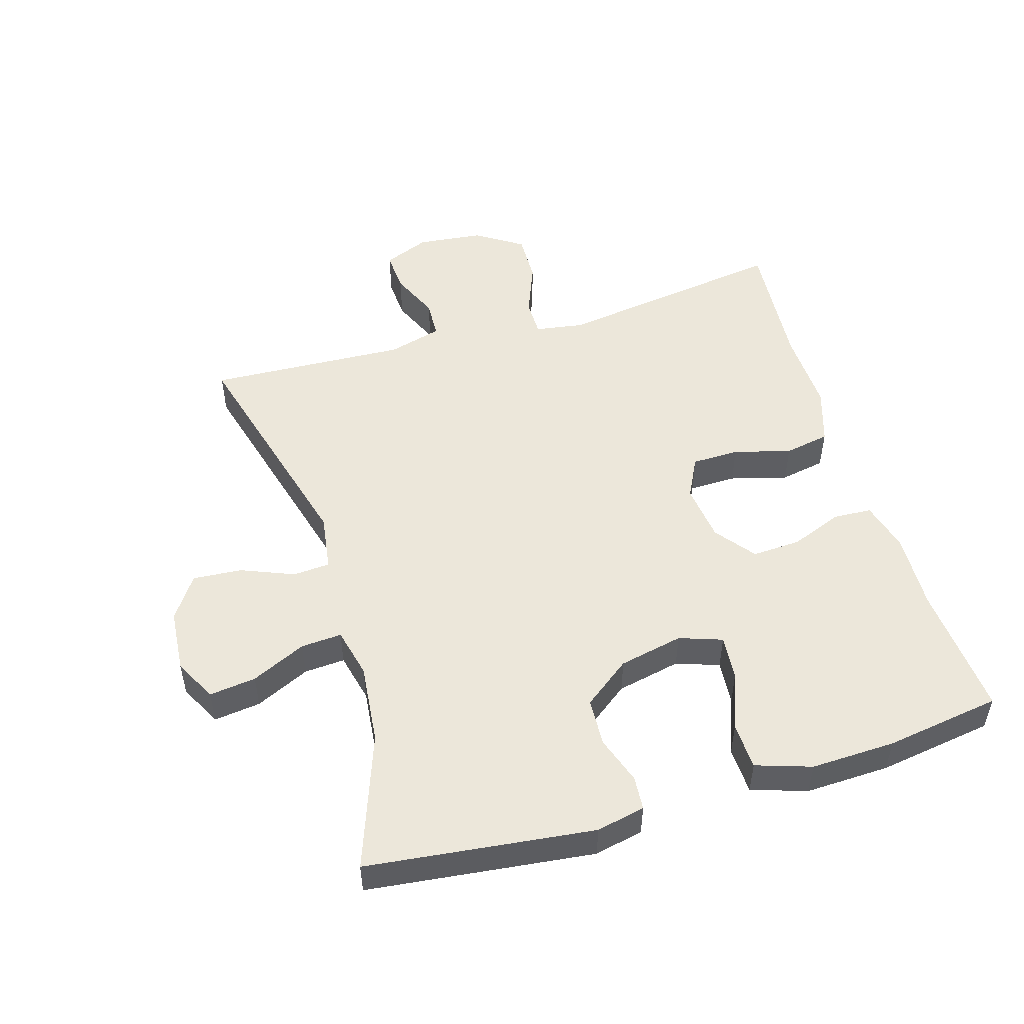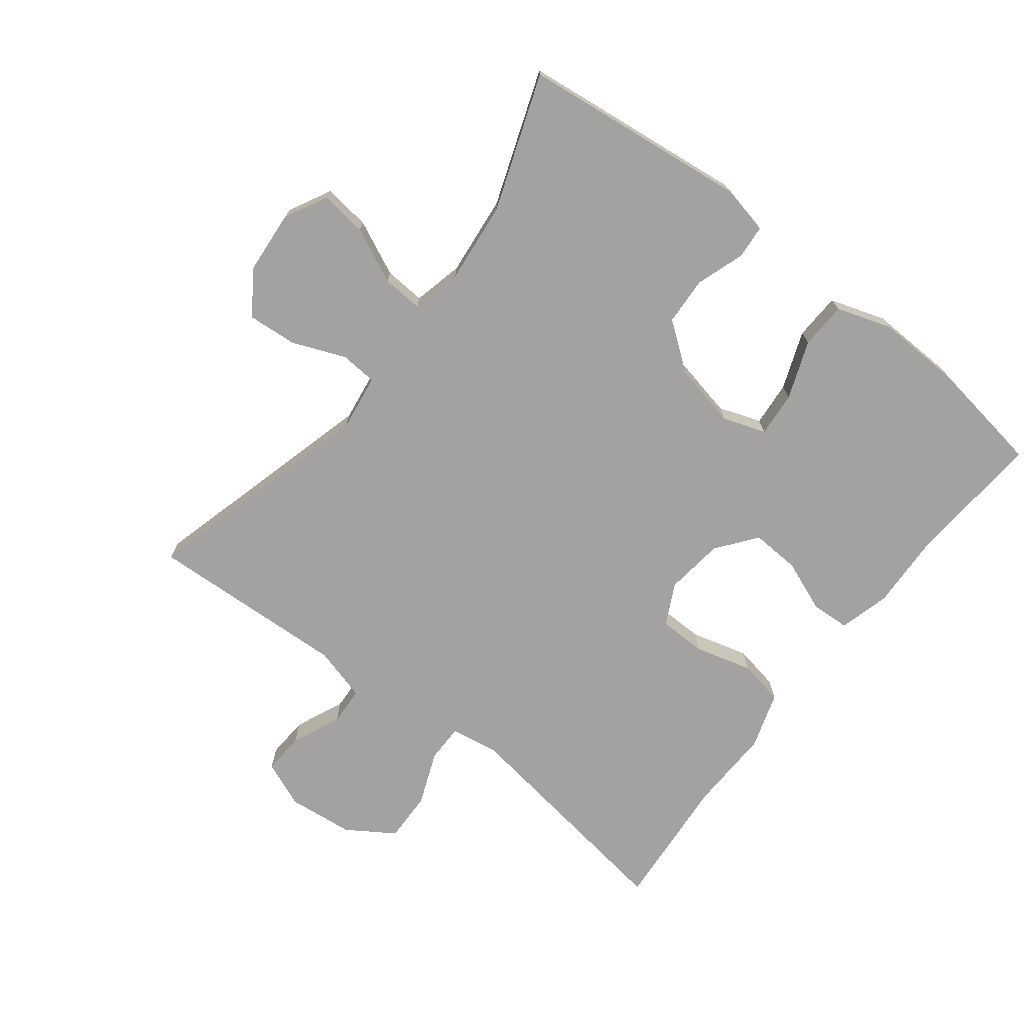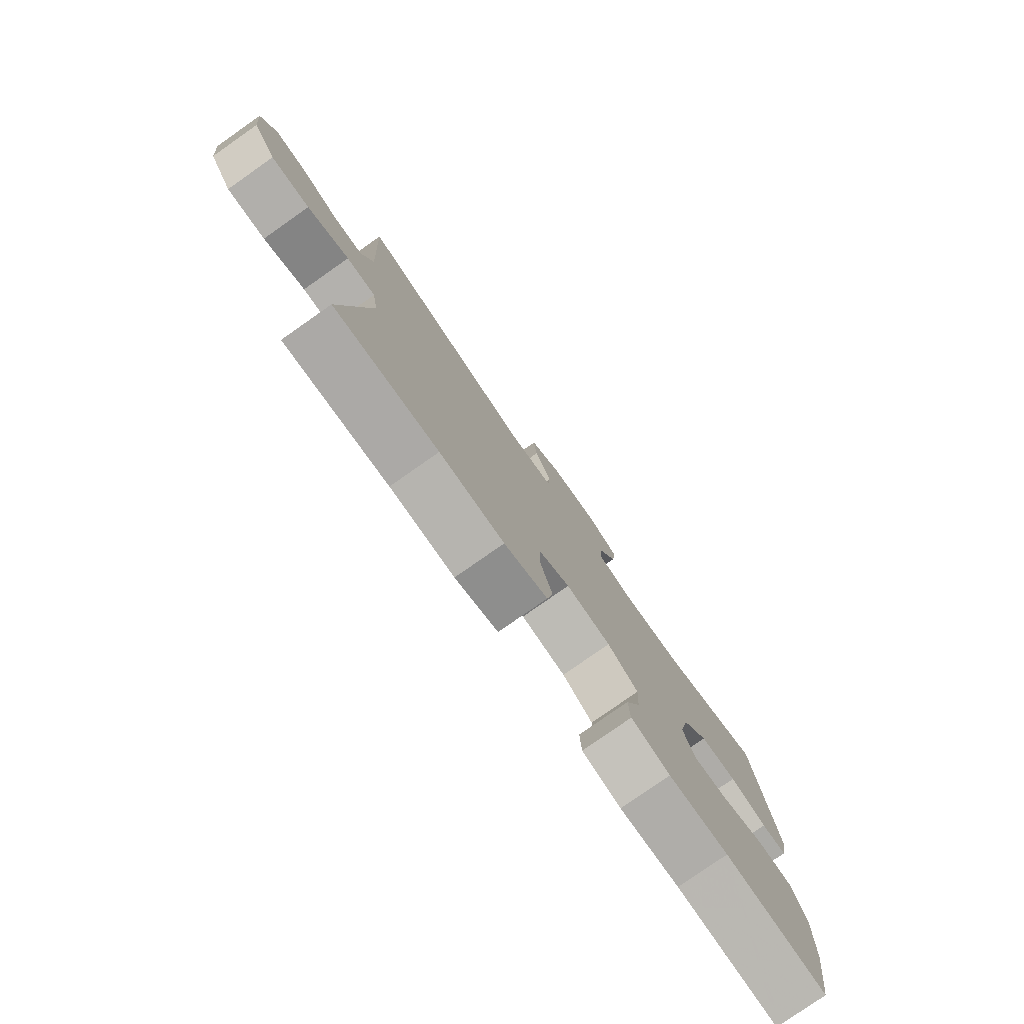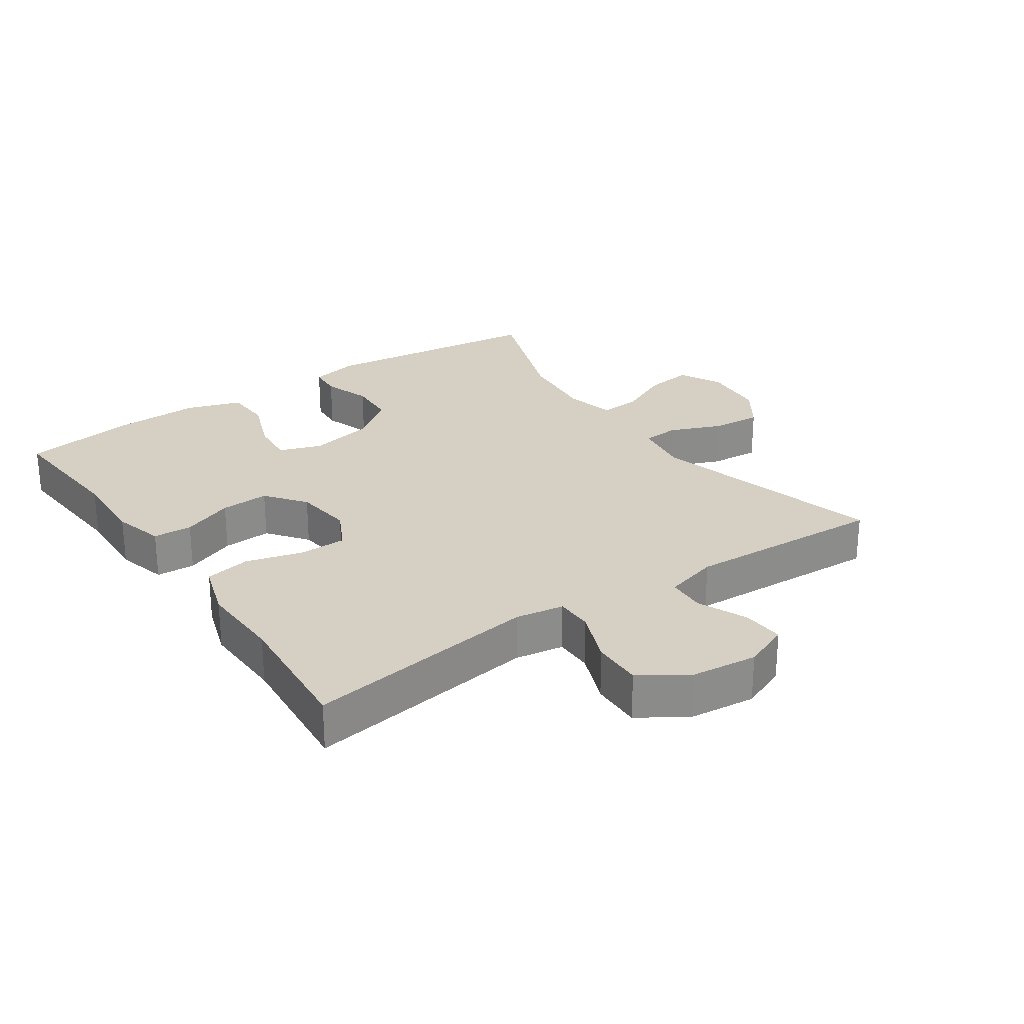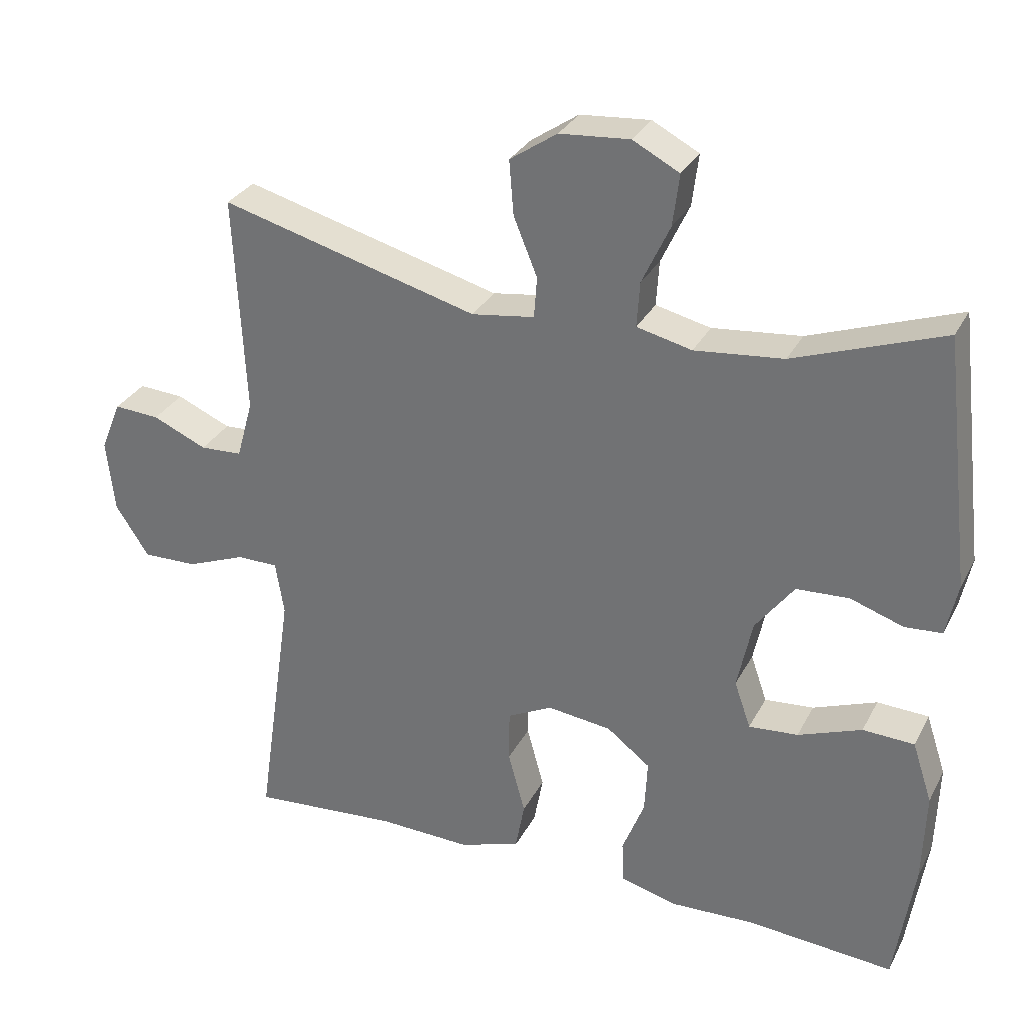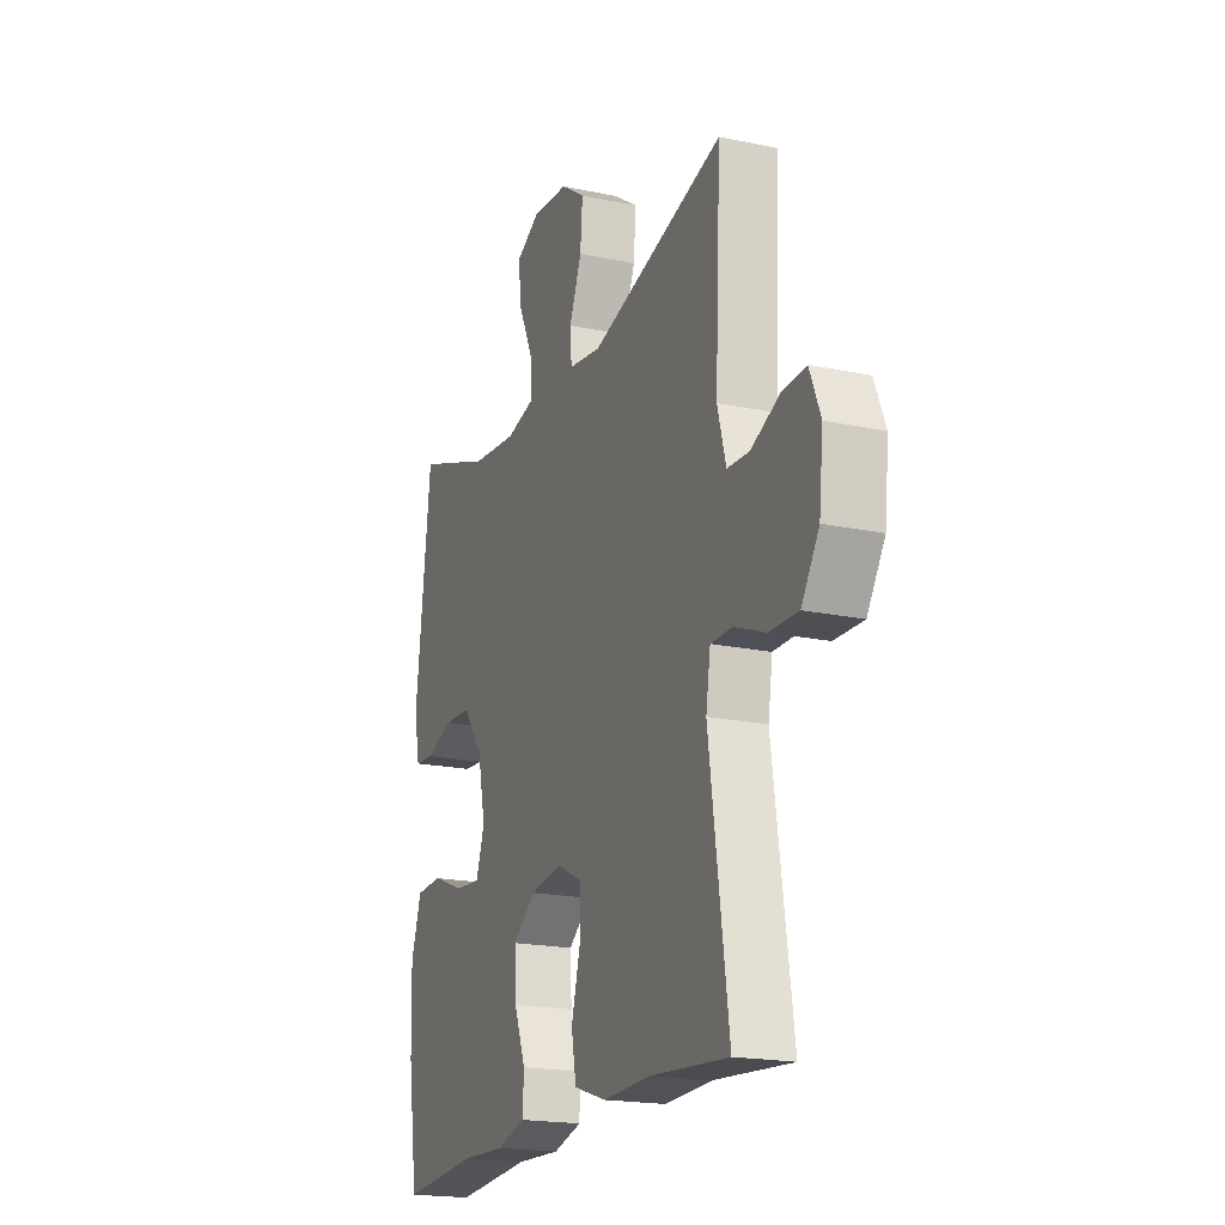
<metadata>
{"format":"obj","ext":"obj","renderer":"f3d","projection":"perspective","resolution":1024,"background":"white","views":[{"elev":50.9,"azim":73.3,"up":"+Y"},{"elev":-72.7,"azim":52.2,"up":"+Y"},{"elev":-79.2,"azim":-55.0,"up":"+Z"},{"elev":26.4,"azim":-124.5,"up":"+Y"},{"elev":30.6,"azim":23.6,"up":"+Z"},{"elev":-19.4,"azim":-111.5,"up":"+Z"}]}
</metadata>
<code>
v 0.5 0.07 -0.5
v 0.294 0.07 -0.484
v 0.174 0.07 -0.489
v 0.096 0.07 -0.468
v 0.093 0.07 -0.408
v 0.124 0.07 -0.329
v 0.128 0.07 -0.254
v 0.067 0.07 -0.207
v -0.023 0.07 -0.196
v -0.086 0.07 -0.228
v -0.087 0.07 -0.301
v -0.063 0.07 -0.389
v -0.076 0.07 -0.459
v -0.163 0.07 -0.487
v -0.292 0.07 -0.483
v -0.5 0.07 -0.5
v -0.448 0.07 -0.141
v -0.46 0.07 -0.066
v -0.518 0.07 -0.066
v -0.601 0.07 -0.099
v -0.678 0.07 -0.101
v -0.725 0.07 -0.029
v -0.736 0.07 0.073
v -0.707 0.07 0.144
v -0.643 0.07 0.14
v -0.567 0.07 0.107
v -0.508 0.07 0.11
v -0.485 0.07 0.193
v -0.5 0.07 0.5
v -0.139 0.07 0.403
v -0.051 0.07 0.416
v -0.047 0.07 0.473
v -0.08 0.07 0.554
v -0.086 0.07 0.63
v -0.02 0.07 0.675
v 0.078 0.07 0.683
v 0.143 0.07 0.649
v 0.134 0.07 0.577
v 0.095 0.07 0.493
v 0.091 0.07 0.43
v 0.168 0.07 0.412
v 0.292 0.07 0.425
v 0.5 0.07 0.5
v 0.541 0.07 0.151
v 0.525 0.07 0.076
v 0.473 0.07 0.072
v 0.399 0.07 0.097
v 0.325 0.07 0.093
v 0.271 0.07 0.021
v 0.25 0.07 -0.078
v 0.273 0.07 -0.144
v 0.342 0.07 -0.138
v 0.431 0.07 -0.104
v 0.503 0.07 -0.107
v 0.531 0.07 -0.192
v 0.527 0.07 -0.322
v 0.5 0 -0.5
v 0.294 0 -0.484
v 0.174 0 -0.489
v 0.096 0 -0.468
v 0.093 0 -0.408
v 0.124 0 -0.329
v 0.128 0 -0.254
v 0.067 0 -0.207
v -0.023 0 -0.196
v -0.086 0 -0.228
v -0.087 0 -0.301
v -0.063 0 -0.389
v -0.076 0 -0.459
v -0.163 0 -0.487
v -0.292 0 -0.483
v -0.5 0 -0.5
v -0.448 0 -0.141
v -0.46 0 -0.066
v -0.518 0 -0.066
v -0.601 0 -0.099
v -0.678 0 -0.101
v -0.725 0 -0.029
v -0.736 0 0.073
v -0.707 0 0.144
v -0.643 0 0.14
v -0.567 0 0.107
v -0.508 0 0.11
v -0.485 0 0.193
v -0.5 0 0.5
v -0.139 0 0.403
v -0.051 0 0.416
v -0.047 0 0.473
v -0.08 0 0.554
v -0.086 0 0.63
v -0.02 0 0.675
v 0.078 0 0.683
v 0.143 0 0.649
v 0.134 0 0.577
v 0.095 0 0.493
v 0.091 0 0.43
v 0.168 0 0.412
v 0.292 0 0.425
v 0.5 0 0.5
v 0.541 0 0.151
v 0.525 0 0.076
v 0.473 0 0.072
v 0.399 0 0.097
v 0.325 0 0.093
v 0.271 0 0.021
v 0.25 0 -0.078
v 0.273 0 -0.144
v 0.342 0 -0.138
v 0.431 0 -0.104
v 0.503 0 -0.107
v 0.531 0 -0.192
v 0.527 0 -0.322
f 56 1 2
f 55 56 2
f 54 55 2
f 53 54 2
f 52 53 2
f 4 5 6
f 3 4 6
f 2 3 6
f 52 2 6
f 51 52 6
f 50 51 6 7
f 49 50 7 8
f 48 49 8 9
f 45 46 47
f 44 45 47
f 43 44 47
f 42 43 47
f 41 42 47 48
f 48 9 10
f 41 48 10
f 40 41 10
f 37 38 39
f 36 37 39
f 35 36 39
f 34 35 39
f 33 34 39
f 32 33 39
f 39 40 10
f 32 39 10
f 31 32 10
f 28 29 30
f 30 31 10
f 28 30 10
f 27 28 10
f 24 25 26
f 23 24 26
f 22 23 26
f 21 22 26
f 20 21 26
f 19 20 26
f 18 19 26 27
f 15 16 17
f 15 17 18
f 14 15 18
f 13 14 18
f 12 13 18
f 11 12 18
f 10 11 18 27
f 58 57 112
f 58 112 111
f 58 111 110
f 58 110 109
f 58 109 108
f 62 61 60
f 62 60 59
f 62 59 58
f 62 58 108
f 62 108 107
f 63 62 107 106
f 64 63 106 105
f 65 64 105 104
f 103 102 101
f 103 101 100
f 103 100 99
f 103 99 98
f 104 103 98 97
f 66 65 104
f 66 104 97
f 66 97 96
f 95 94 93
f 95 93 92
f 95 92 91
f 95 91 90
f 95 90 89
f 95 89 88
f 66 96 95
f 66 95 88
f 66 88 87
f 86 85 84
f 66 87 86
f 66 86 84
f 66 84 83
f 82 81 80
f 82 80 79
f 82 79 78
f 82 78 77
f 82 77 76
f 82 76 75
f 83 82 75 74
f 73 72 71
f 74 73 71
f 74 71 70
f 74 70 69
f 74 69 68
f 74 68 67
f 83 74 67 66
f 1 57 58 2
f 2 58 59 3
f 3 59 60 4
f 4 60 61 5
f 5 61 62 6
f 6 62 63 7
f 7 63 64 8
f 8 64 65 9
f 9 65 66 10
f 10 66 67 11
f 11 67 68 12
f 12 68 69 13
f 13 69 70 14
f 14 70 71 15
f 15 71 72 16
f 16 72 73 17
f 17 73 74 18
f 18 74 75 19
f 19 75 76 20
f 20 76 77 21
f 21 77 78 22
f 22 78 79 23
f 23 79 80 24
f 24 80 81 25
f 25 81 82 26
f 26 82 83 27
f 27 83 84 28
f 28 84 85 29
f 29 85 86 30
f 30 86 87 31
f 31 87 88 32
f 32 88 89 33
f 33 89 90 34
f 34 90 91 35
f 35 91 92 36
f 36 92 93 37
f 37 93 94 38
f 38 94 95 39
f 39 95 96 40
f 40 96 97 41
f 41 97 98 42
f 42 98 99 43
f 43 99 100 44
f 44 100 101 45
f 45 101 102 46
f 46 102 103 47
f 47 103 104 48
f 48 104 105 49
f 49 105 106 50
f 50 106 107 51
f 51 107 108 52
f 52 108 109 53
f 53 109 110 54
f 54 110 111 55
f 55 111 112 56
f 56 112 57 1

</code>
